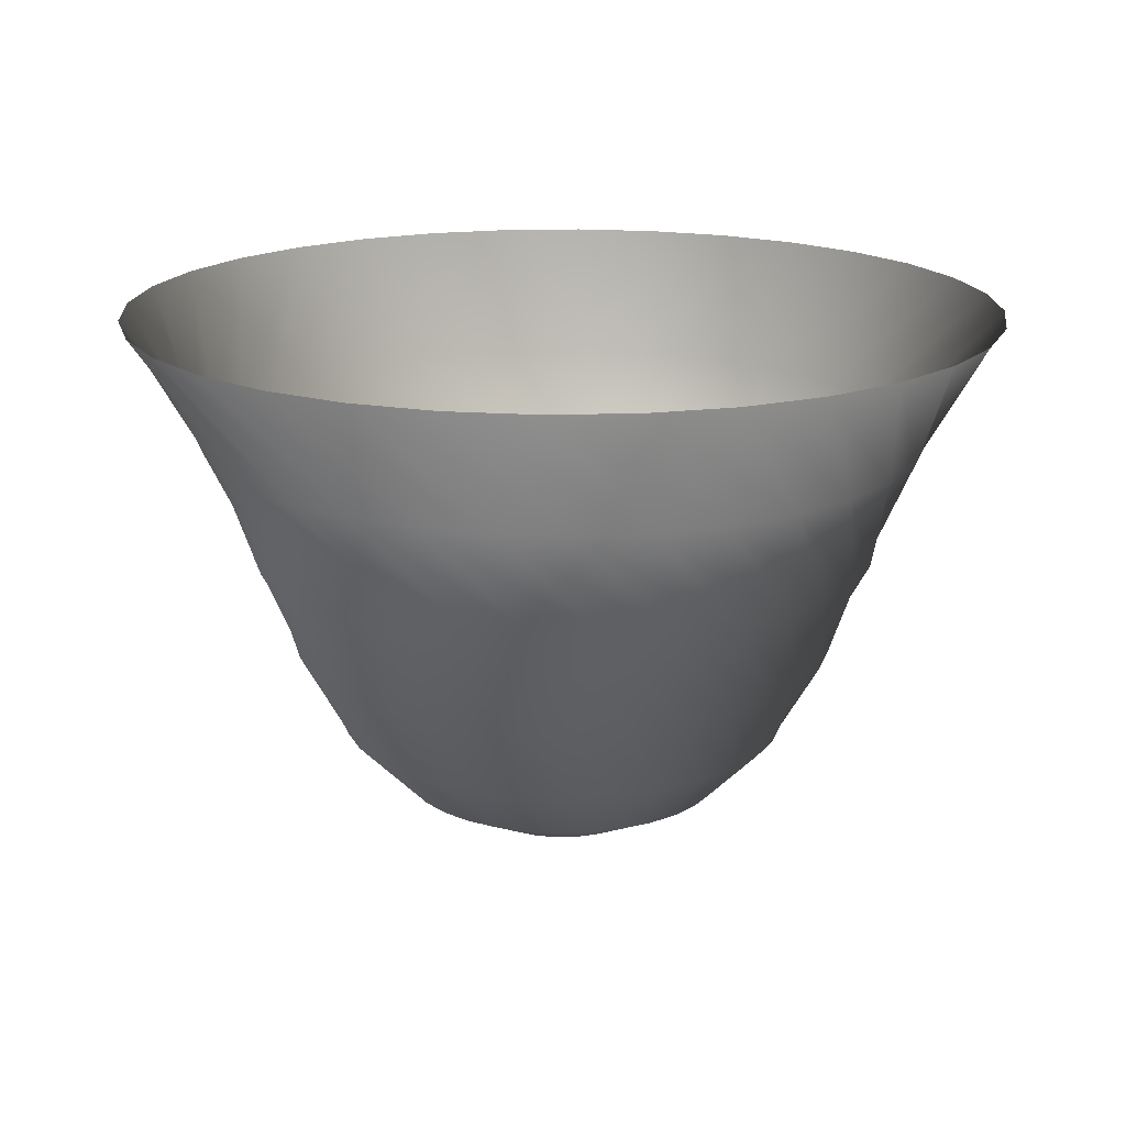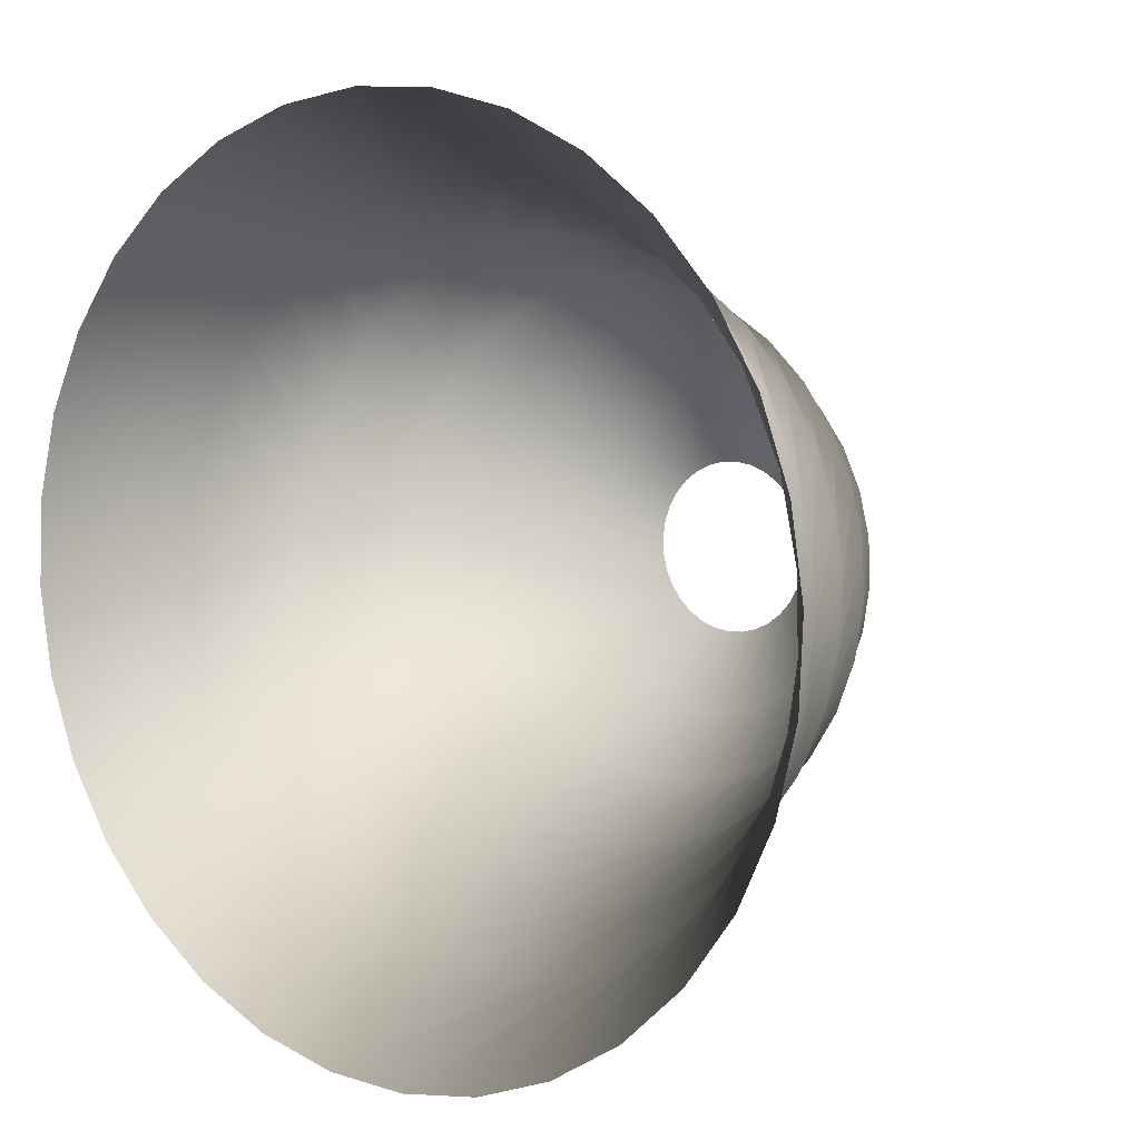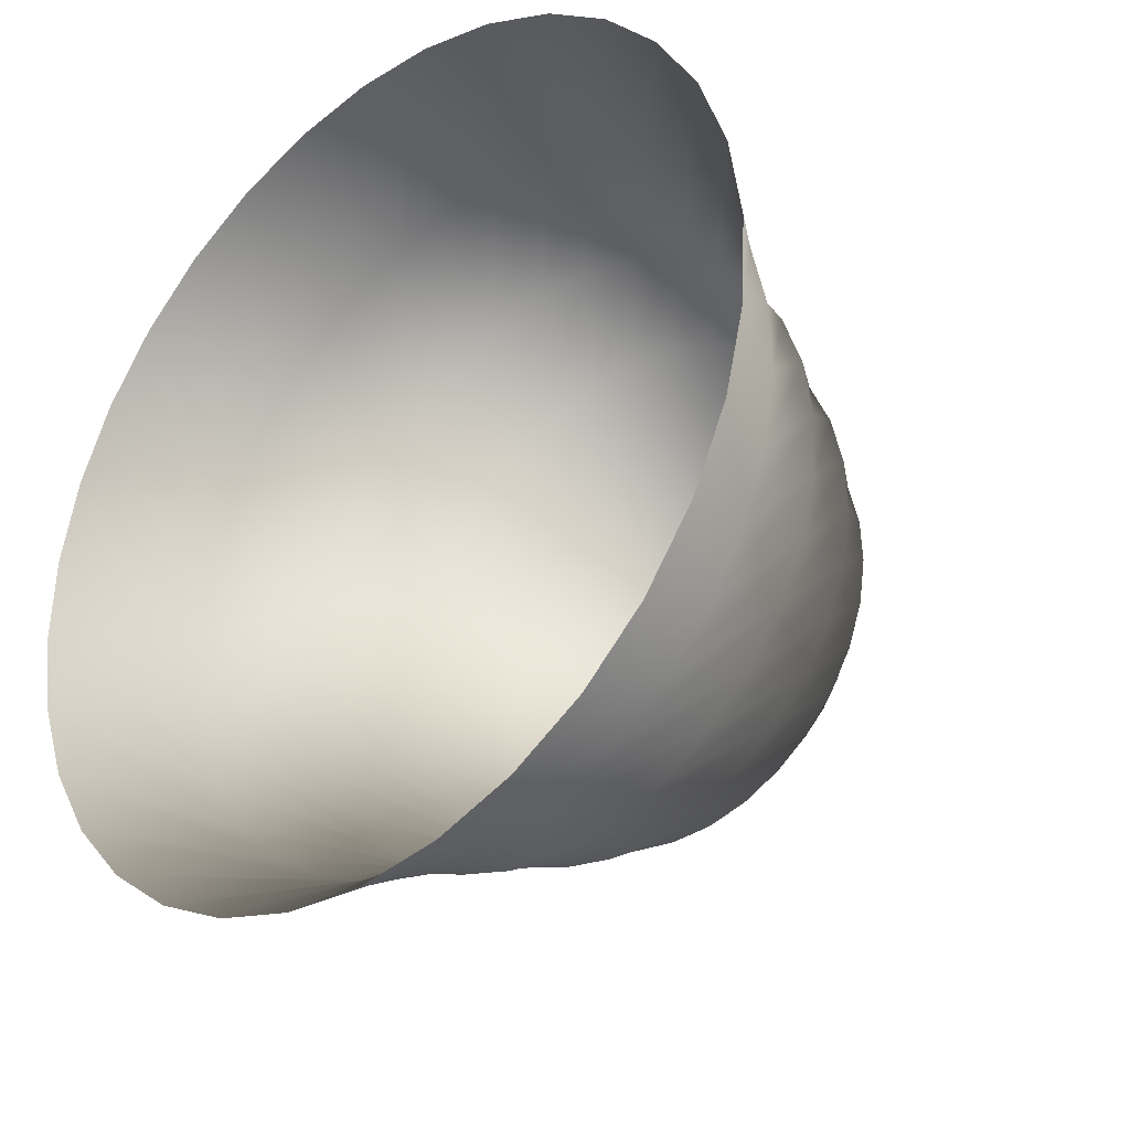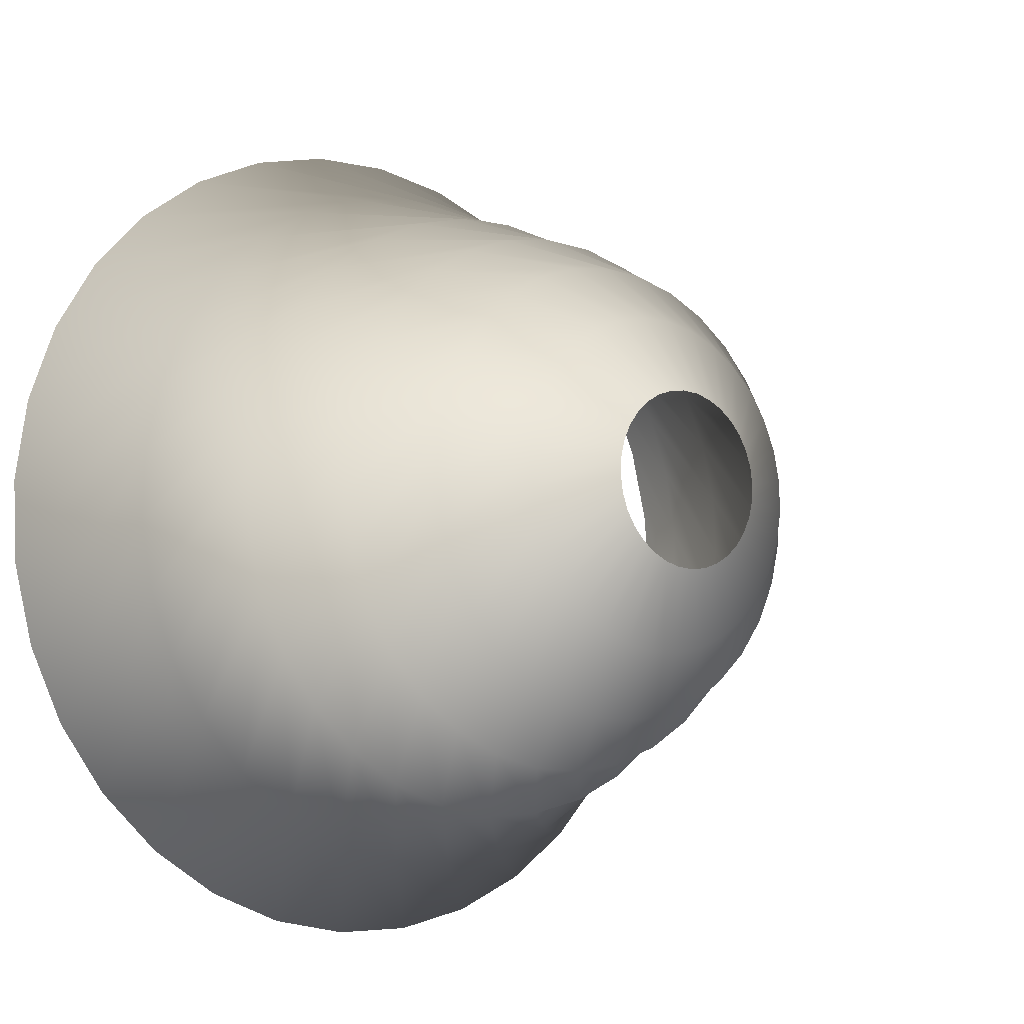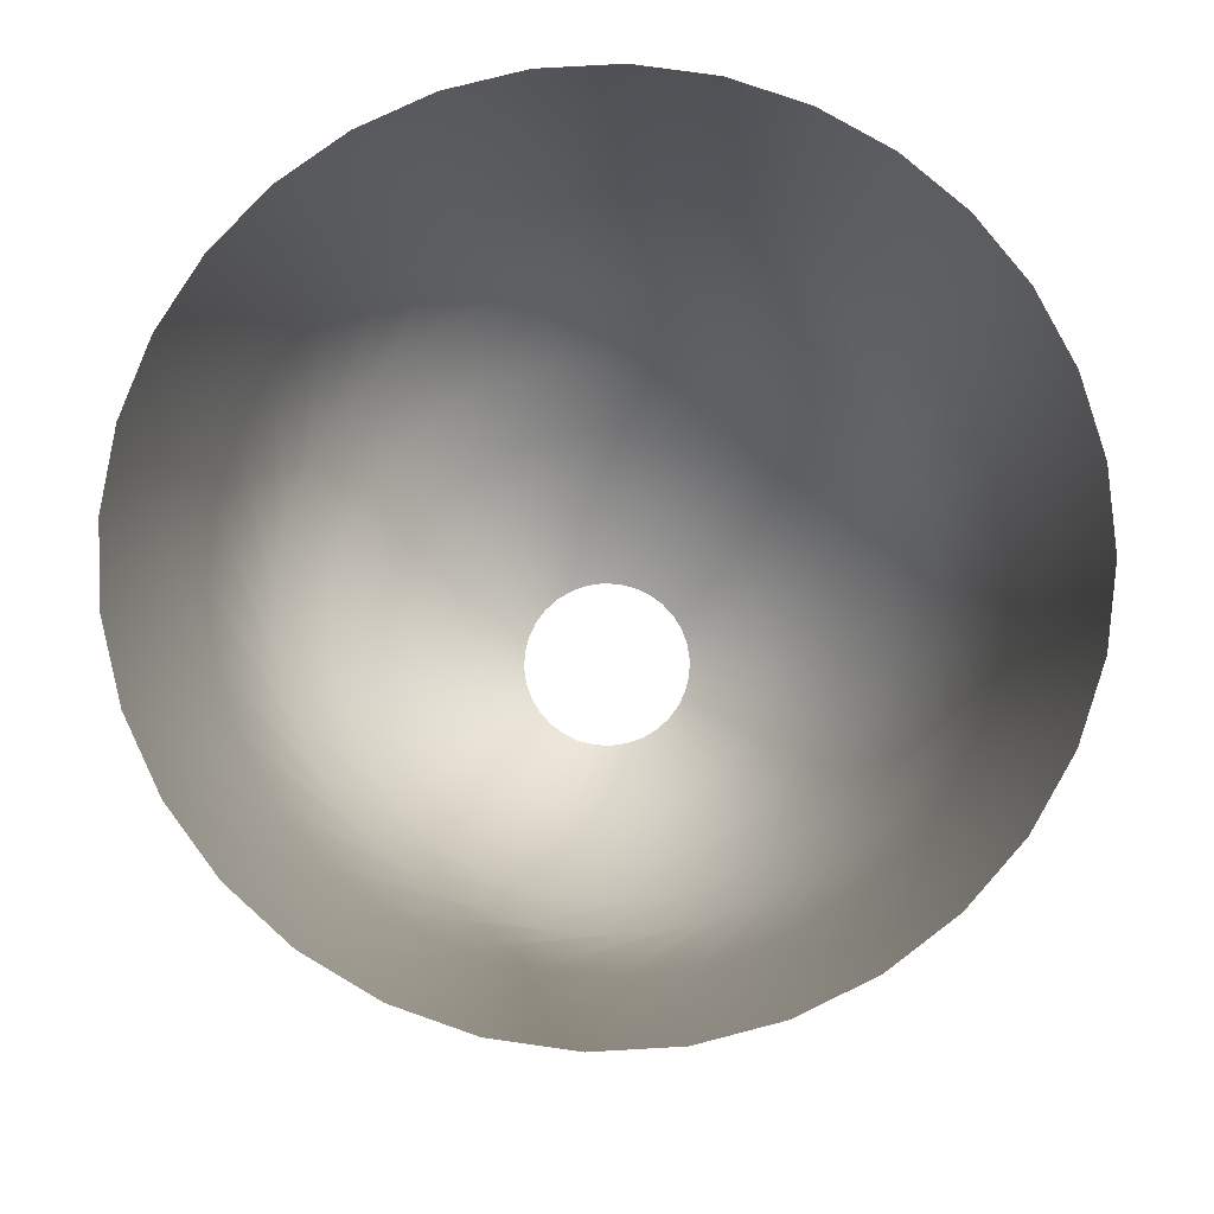
<metadata>
{"format":"obj","ext":"obj","renderer":"f3d","projection":"perspective","resolution":1024,"background":"white","views":[{"elev":17.6,"azim":151.7,"up":"+Y"},{"elev":6.4,"azim":-142.0,"up":"+Z"},{"elev":-32.1,"azim":-137.7,"up":"+Z"},{"elev":-8.7,"azim":-39.3,"up":"+Z"},{"elev":77.1,"azim":-129.6,"up":"+Y"}]}
</metadata>
<code>
g Eff_EjectCylinder_03
v 0.7581 1.16 -0.5661
v 0.6331 1.16 -0.7032
v 0.3513 0.8828 -0.7021
v 0.4815 0.8828 -0.6201
v 0.854 1.16 -0.4074
v 0.1057 0.6274 -0.675
v 0.5933 0.8828 -0.5142
v 0.9171 1.16 -0.2329
v 0.2354 0.6274 -0.6414
v -0.07444 0.4039 -0.5871
v 0.6822 0.8828 -0.3886
v 0.9449 1.16 -0.04952
v 0.356 0.6274 -0.5831
v 0.04153 0.4039 -0.5904
v -0.1614 0.2207 -0.4639
v 0.7449 0.8828 -0.248
v 0.9364 1.16 0.1358
v 0.4629 0.6274 -0.5025
v 0.1559 0.4039 -0.5709
v -0.06781 0.2207 -0.4864
v -0.1611 0.08477 -0.3183
v 0.779 0.8828 -0.09796
v 0.8919 1.16 0.3158
v 0.552 0.6274 -0.4025
v 0.2643 0.4039 -0.5295
v 0.0284 0.2207 -0.4903
v -0.09588 0.08477 -0.3436
v -0.09694 0.001113 -0.1613
v -0.0636 0.001113 -0.1771
v -0.027 0.08477 -0.3557
v -0.02782 0.001113 -0.1861
v 0.7831 0.8828 0.05589
v 0.8132 1.16 0.4838
v 0.62 0.6274 -0.2871
v 0.3625 0.4039 -0.4678
v 0.1235 0.2207 -0.4754
v 0.04291 0.08477 -0.3542
v 0.00903 0.001113 -0.188
v 0.7572 0.8828 0.2076
v 0.7032 1.16 0.6331
v 0.6641 0.6274 -0.1606
v 0.4468 0.4039 -0.3881
v 0.2139 0.2207 -0.4421
v 0.1112 0.08477 -0.339
v 0.04553 0.001113 -0.1826
v 0.7021 0.8828 0.3513
v 0.5661 1.16 0.7582
v 0.6826 0.6274 -0.02797
v 0.5139 0.4039 -0.2935
v 0.296 0.2207 -0.3919
v 0.1752 0.08477 -0.3108
v 0.08028 0.001113 -0.1702
v 0.6201 0.8828 0.4815
v 0.4074 1.16 0.854
v 0.675 0.6274 0.1057
v 0.5613 0.4039 -0.1875
v 0.3668 0.2207 -0.3266
v 0.2324 0.08477 -0.2706
v 0.112 0.001113 -0.1513
v 0.5142 0.8828 0.5933
v 0.2329 1.16 0.9171
v 0.6414 0.6274 0.2354
v 0.5871 0.4039 -0.07444
v 0.4235 0.2207 -0.2488
v 0.2808 0.08477 -0.2201
v 0.1393 0.001113 -0.1265
v 0.3886 0.8828 0.6822
v 0.04952 1.16 0.9449
v 0.5831 0.6274 0.356
v 0.5904 0.4039 0.04153
v 0.4639 0.2207 -0.1614
v 0.3183 0.08477 -0.1611
v 0.1613 0.001113 -0.09694
v 0.248 0.8828 0.7449
v -0.1358 1.16 0.9364
v 0.5025 0.6274 0.4629
v 0.5709 0.4039 0.1559
v 0.4864 0.2207 -0.0678
v 0.3436 0.08477 -0.09588
v 0.1771 0.001113 -0.0636
v 0.09796 0.8828 0.779
v -0.3158 1.16 0.8919
v 0.4025 0.6274 0.552
v 0.5295 0.4039 0.2643
v 0.4903 0.2207 0.0284
v 0.3557 0.08477 -0.027
v 0.1861 0.001113 -0.02782
v -0.05589 0.8828 0.7831
v -0.4838 1.16 0.8132
v 0.2871 0.6274 0.62
v 0.4678 0.4039 0.3625
v 0.4754 0.2207 0.1235
v 0.3542 0.08477 0.04291
v 0.188 0.001113 0.00903
v -0.2076 0.8828 0.7572
v -0.6331 1.16 0.7032
v 0.1606 0.6274 0.6641
v 0.3881 0.4039 0.4468
v 0.4421 0.2207 0.2139
v 0.339 0.08477 0.1112
v 0.1826 0.001113 0.04553
v -0.3513 0.8828 0.7021
v -0.7582 1.16 0.5661
v 0.02797 0.6274 0.6826
v 0.2934 0.4039 0.5139
v 0.3919 0.2207 0.296
v 0.3108 0.08477 0.1752
v 0.1702 0.001113 0.08029
v -0.4815 0.8828 0.6201
v -0.854 1.16 0.4074
v -0.1057 0.6274 0.675
v 0.1875 0.4039 0.5613
v 0.3266 0.2207 0.3668
v 0.2706 0.08477 0.2324
v 0.1513 0.001113 0.112
v -0.5933 0.8828 0.5142
v -0.9171 1.16 0.2329
v -0.2354 0.6274 0.6414
v 0.07444 0.4039 0.5871
v 0.2488 0.2207 0.4235
v 0.2201 0.08477 0.2808
v 0.1265 0.001113 0.1393
v -0.6822 0.8828 0.3886
v -0.9449 1.16 0.04952
v -0.356 0.6274 0.5831
v -0.04153 0.4039 0.5904
v 0.1614 0.2207 0.4639
v 0.1611 0.08477 0.3183
v 0.09694 0.001113 0.1613
v -0.7449 0.8828 0.248
v -0.9364 1.16 -0.1358
v -0.4629 0.6274 0.5025
v -0.1559 0.4039 0.5709
v 0.0678 0.2207 0.4864
v 0.09588 0.08477 0.3436
v 0.0636 0.001113 0.1771
v -0.779 0.8828 0.09796
v -0.8919 1.16 -0.3158
v -0.552 0.6274 0.4025
v -0.2643 0.4039 0.5295
v -0.0284 0.2207 0.4903
v 0.027 0.08477 0.3557
v 0.02782 0.001113 0.1861
v -0.7831 0.8828 -0.0559
v -0.8132 1.16 -0.4838
v -0.62 0.6274 0.2871
v -0.3625 0.4039 0.4678
v -0.1235 0.2207 0.4754
v -0.04291 0.08477 0.3542
v -0.00903 0.001113 0.188
v -0.7572 0.8828 -0.2076
v -0.7032 1.16 -0.6331
v -0.6641 0.6274 0.1606
v -0.4468 0.4039 0.3881
v -0.2139 0.2207 0.4421
v -0.1112 0.08477 0.339
v -0.04553 0.001113 0.1826
v -0.7021 0.8828 -0.3513
v -0.5661 1.16 -0.7582
v -0.6826 0.6274 0.02797
v -0.5139 0.4039 0.2934
v -0.296 0.2207 0.3919
v -0.1752 0.08477 0.3108
v -0.08029 0.001113 0.1702
v -0.6201 0.8828 -0.4815
v -0.4074 1.16 -0.854
v -0.675 0.6274 -0.1057
v -0.5613 0.4039 0.1875
v -0.3668 0.2207 0.3266
v -0.2324 0.08477 0.2706
v -0.112 0.001113 0.1513
v -0.5142 0.8828 -0.5933
v -0.2329 1.16 -0.9171
v -0.6414 0.6274 -0.2354
v -0.5871 0.4039 0.07444
v -0.4235 0.2207 0.2488
v -0.2808 0.08477 0.2201
v -0.1393 0.001113 0.1265
v -0.3886 0.8828 -0.6822
v -0.04952 1.16 -0.9449
v -0.5831 0.6274 -0.356
v -0.5904 0.4039 -0.04153
v -0.4639 0.2207 0.1614
v -0.3183 0.08477 0.1611
v -0.1613 0.001113 0.09694
v -0.248 0.8828 -0.7449
v 0.1358 1.16 -0.9364
v -0.5025 0.6274 -0.4629
v -0.5709 0.4039 -0.1559
v -0.4864 0.2207 0.0678
v -0.3436 0.08477 0.09588
v -0.1771 0.001113 0.0636
v -0.09796 0.8828 -0.779
v 0.3158 1.16 -0.8919
v -0.4025 0.6274 -0.552
v -0.5295 0.4039 -0.2643
v -0.4903 0.2207 -0.0284
v -0.3557 0.08477 0.027
v -0.1861 0.001113 0.02782
v 0.0559 0.8828 -0.7831
v 0.4838 1.16 -0.8132
v -0.2871 0.6274 -0.62
v -0.4678 0.4039 -0.3625
v -0.4754 0.2207 -0.1235
v -0.3542 0.08477 -0.04291
v -0.188 0.001113 -0.00903
v 0.2076 0.8828 -0.7572
v 0.6331 1.16 -0.7032
v 0.3513 0.8828 -0.7021
v -0.1606 0.6274 -0.6641
v -0.02797 0.6274 -0.6826
v 0.1057 0.6274 -0.675
v -0.3881 0.4039 -0.4468
v -0.4421 0.2207 -0.2139
v -0.339 0.08477 -0.1112
v -0.1826 0.001113 -0.04553
v -0.1875 0.4039 -0.5613
v -0.07444 0.4039 -0.5871
v -0.2934 0.4039 -0.5139
v -0.3919 0.2207 -0.296
v -0.3108 0.08477 -0.1752
v -0.1702 0.001113 -0.08029
v -0.3266 0.2207 -0.3668
v -0.2488 0.2207 -0.4235
v -0.1614 0.2207 -0.4639
v -0.2706 0.08477 -0.2324
v -0.1513 0.001113 -0.112
v -0.2201 0.08477 -0.2808
v -0.1611 0.08477 -0.3183
v -0.1265 0.001113 -0.1393
v -0.09694 0.001113 -0.1613
g Eff_EjectCylinder_03_0
f 3 2 1
f 4 3 1
f 4 1 5
f 6 3 4
f 7 4 5
f 7 5 8
f 9 6 4
f 9 4 7
f 10 6 9
f 11 7 8
f 11 8 12
f 13 9 7
f 13 7 11
f 14 10 9
f 14 9 13
f 15 10 14
f 16 11 12
f 16 12 17
f 18 13 11
f 18 11 16
f 19 14 13
f 19 13 18
f 20 15 14
f 20 14 19
f 21 15 20
f 22 16 17
f 22 17 23
f 24 18 16
f 24 16 22
f 25 19 18
f 25 18 24
f 26 20 19
f 26 19 25
f 27 21 20
f 27 20 26
f 28 21 27
f 29 28 27
f 29 27 30
f 30 27 26
f 31 29 30
f 32 22 23
f 32 23 33
f 34 24 22
f 34 22 32
f 35 25 24
f 35 24 34
f 36 26 25
f 30 26 36
f 36 25 35
f 31 30 37
f 37 30 36
f 38 31 37
f 39 32 33
f 39 33 40
f 41 34 32
f 41 32 39
f 42 35 34
f 42 34 41
f 43 36 35
f 37 36 43
f 43 35 42
f 38 37 44
f 44 37 43
f 45 38 44
f 46 39 40
f 46 40 47
f 48 41 39
f 48 39 46
f 49 42 41
f 49 41 48
f 50 43 42
f 44 43 50
f 50 42 49
f 45 44 51
f 51 44 50
f 52 45 51
f 53 46 47
f 53 47 54
f 55 48 46
f 55 46 53
f 56 49 48
f 56 48 55
f 57 50 49
f 51 50 57
f 57 49 56
f 52 51 58
f 58 51 57
f 59 52 58
f 60 53 54
f 60 54 61
f 62 55 53
f 62 53 60
f 63 56 55
f 63 55 62
f 64 57 56
f 58 57 64
f 64 56 63
f 59 58 65
f 65 58 64
f 66 59 65
f 67 60 61
f 67 61 68
f 69 62 60
f 69 60 67
f 70 63 62
f 70 62 69
f 71 64 63
f 65 64 71
f 71 63 70
f 66 65 72
f 72 65 71
f 73 66 72
f 74 67 68
f 74 68 75
f 76 69 67
f 76 67 74
f 77 70 69
f 77 69 76
f 78 71 70
f 72 71 78
f 78 70 77
f 73 72 79
f 79 72 78
f 80 73 79
f 81 74 75
f 81 75 82
f 83 76 74
f 83 74 81
f 84 77 76
f 84 76 83
f 85 78 77
f 79 78 85
f 85 77 84
f 80 79 86
f 86 79 85
f 87 80 86
f 88 81 82
f 88 82 89
f 90 83 81
f 90 81 88
f 91 84 83
f 91 83 90
f 92 85 84
f 86 85 92
f 92 84 91
f 87 86 93
f 93 86 92
f 94 87 93
f 95 88 89
f 95 89 96
f 97 90 88
f 97 88 95
f 98 91 90
f 98 90 97
f 99 92 91
f 93 92 99
f 99 91 98
f 94 93 100
f 100 93 99
f 101 94 100
f 102 95 96
f 102 96 103
f 104 97 95
f 104 95 102
f 105 98 97
f 105 97 104
f 106 99 98
f 100 99 106
f 106 98 105
f 101 100 107
f 107 100 106
f 108 101 107
f 109 102 103
f 109 103 110
f 111 104 102
f 111 102 109
f 112 105 104
f 112 104 111
f 113 106 105
f 107 106 113
f 113 105 112
f 108 107 114
f 114 107 113
f 115 108 114
f 116 109 110
f 116 110 117
f 118 111 109
f 118 109 116
f 119 112 111
f 119 111 118
f 120 113 112
f 114 113 120
f 120 112 119
f 115 114 121
f 121 114 120
f 122 115 121
f 123 116 117
f 123 117 124
f 125 118 116
f 125 116 123
f 126 119 118
f 126 118 125
f 127 120 119
f 121 120 127
f 127 119 126
f 122 121 128
f 128 121 127
f 129 122 128
f 130 123 124
f 130 124 131
f 132 125 123
f 132 123 130
f 133 126 125
f 133 125 132
f 134 127 126
f 128 127 134
f 134 126 133
f 129 128 135
f 135 128 134
f 136 129 135
f 137 130 131
f 137 131 138
f 139 132 130
f 139 130 137
f 140 133 132
f 140 132 139
f 141 134 133
f 135 134 141
f 141 133 140
f 136 135 142
f 142 135 141
f 143 136 142
f 144 137 138
f 144 138 145
f 146 139 137
f 146 137 144
f 147 140 139
f 147 139 146
f 148 141 140
f 142 141 148
f 148 140 147
f 143 142 149
f 149 142 148
f 150 143 149
f 151 144 145
f 151 145 152
f 153 146 144
f 153 144 151
f 154 147 146
f 154 146 153
f 155 148 147
f 149 148 155
f 155 147 154
f 150 149 156
f 156 149 155
f 157 150 156
f 158 151 152
f 158 152 159
f 160 153 151
f 160 151 158
f 161 154 153
f 161 153 160
f 162 155 154
f 156 155 162
f 162 154 161
f 157 156 163
f 163 156 162
f 164 157 163
f 165 158 159
f 165 159 166
f 167 160 158
f 167 158 165
f 168 161 160
f 168 160 167
f 169 162 161
f 163 162 169
f 169 161 168
f 164 163 170
f 170 163 169
f 171 164 170
f 172 165 166
f 172 166 173
f 174 167 165
f 174 165 172
f 175 168 167
f 175 167 174
f 176 169 168
f 170 169 176
f 176 168 175
f 171 170 177
f 177 170 176
f 178 171 177
f 179 172 173
f 179 173 180
f 181 174 172
f 181 172 179
f 182 175 174
f 182 174 181
f 183 176 175
f 177 176 183
f 183 175 182
f 178 177 184
f 184 177 183
f 185 178 184
f 186 179 180
f 186 180 187
f 188 181 179
f 188 179 186
f 189 182 181
f 189 181 188
f 190 183 182
f 184 183 190
f 190 182 189
f 185 184 191
f 191 184 190
f 192 185 191
f 193 186 187
f 193 187 194
f 195 188 186
f 195 186 193
f 196 189 188
f 196 188 195
f 197 190 189
f 191 190 197
f 197 189 196
f 192 191 198
f 198 191 197
f 199 192 198
f 200 193 194
f 200 194 201
f 202 195 193
f 202 193 200
f 203 196 195
f 203 195 202
f 204 197 196
f 198 197 204
f 204 196 203
f 199 198 205
f 205 198 204
f 206 199 205
f 207 200 201
f 207 201 208
f 209 207 208
f 210 202 200
f 210 200 207
f 211 207 209
f 211 210 207
f 212 211 209
f 213 203 202
f 213 202 210
f 214 204 203
f 205 204 214
f 214 203 213
f 206 205 215
f 215 205 214
f 216 206 215
f 217 211 212
f 218 217 212
f 219 210 211
f 219 213 210
f 217 219 211
f 220 214 213
f 215 214 220
f 220 213 219
f 216 215 221
f 221 215 220
f 222 216 221
f 223 220 219
f 223 219 217
f 221 220 223
f 224 217 218
f 224 223 217
f 225 224 218
f 222 221 226
f 226 221 223
f 226 223 224
f 227 222 226
f 228 224 225
f 228 226 224
f 227 226 228
f 229 228 225
f 230 227 228
f 230 228 229
f 231 230 229

</code>
